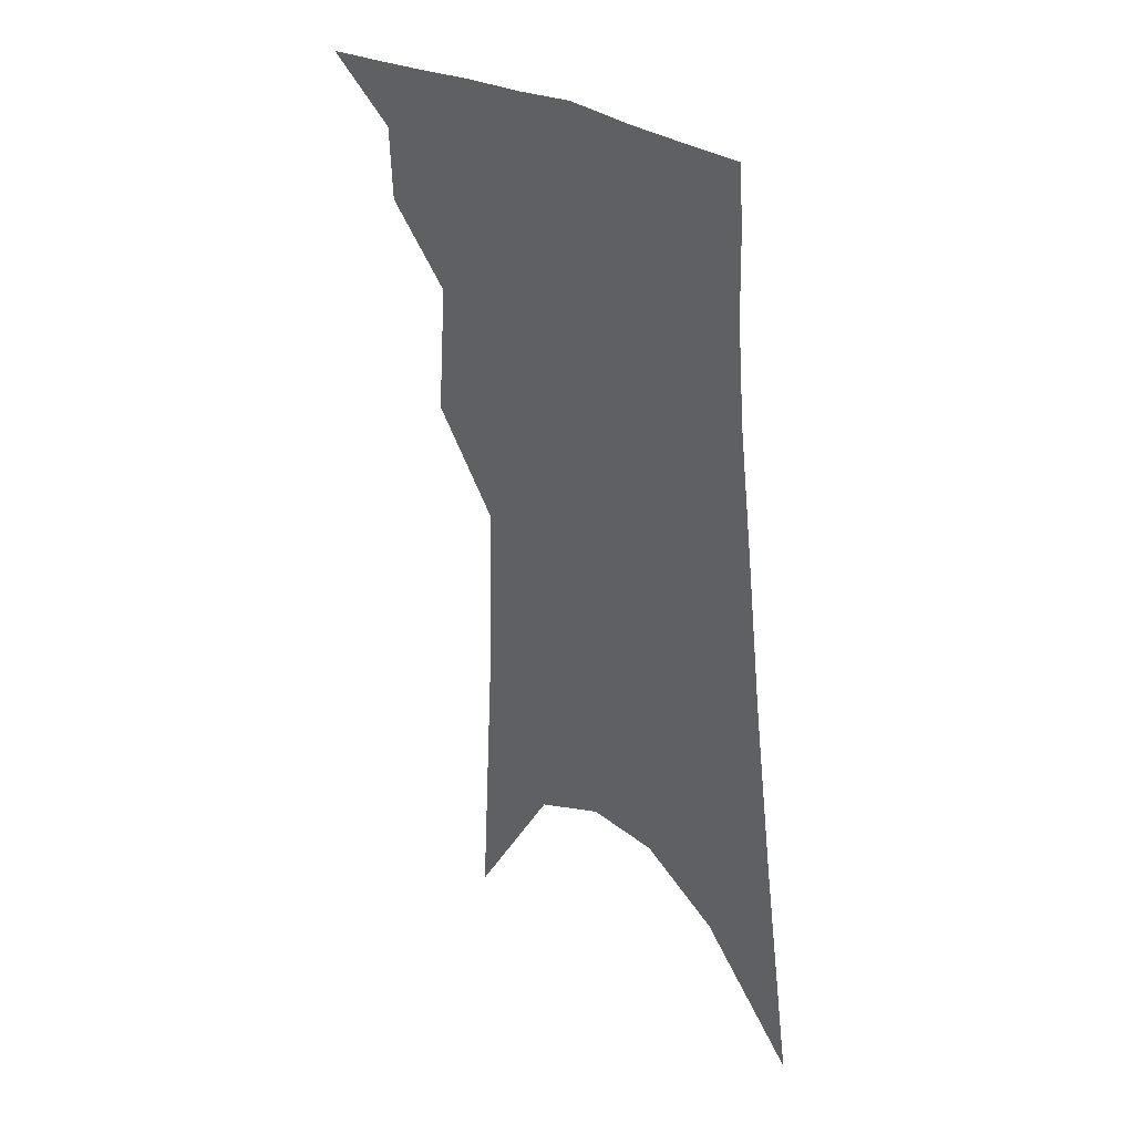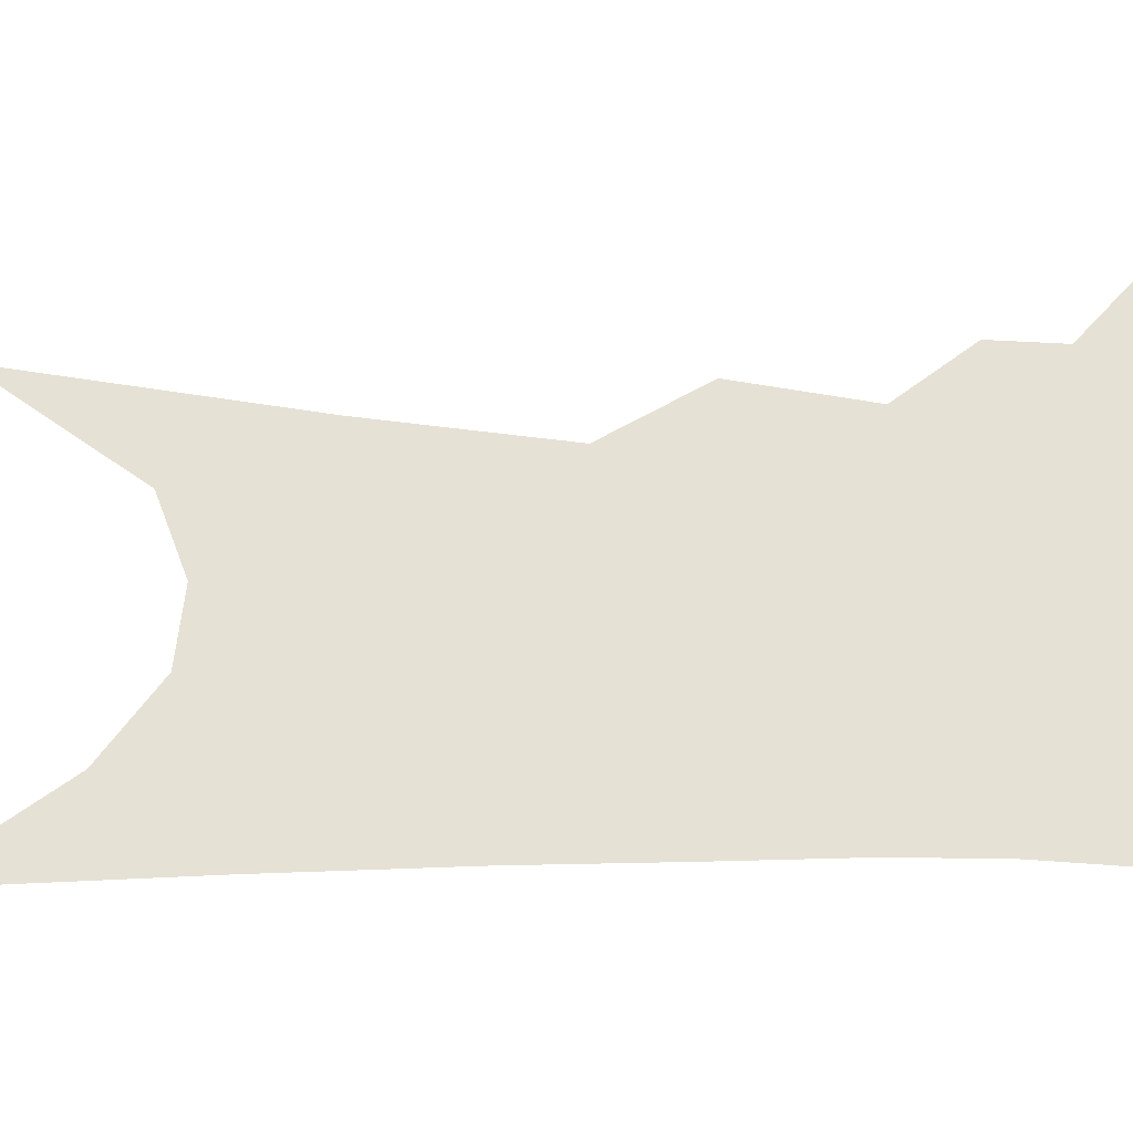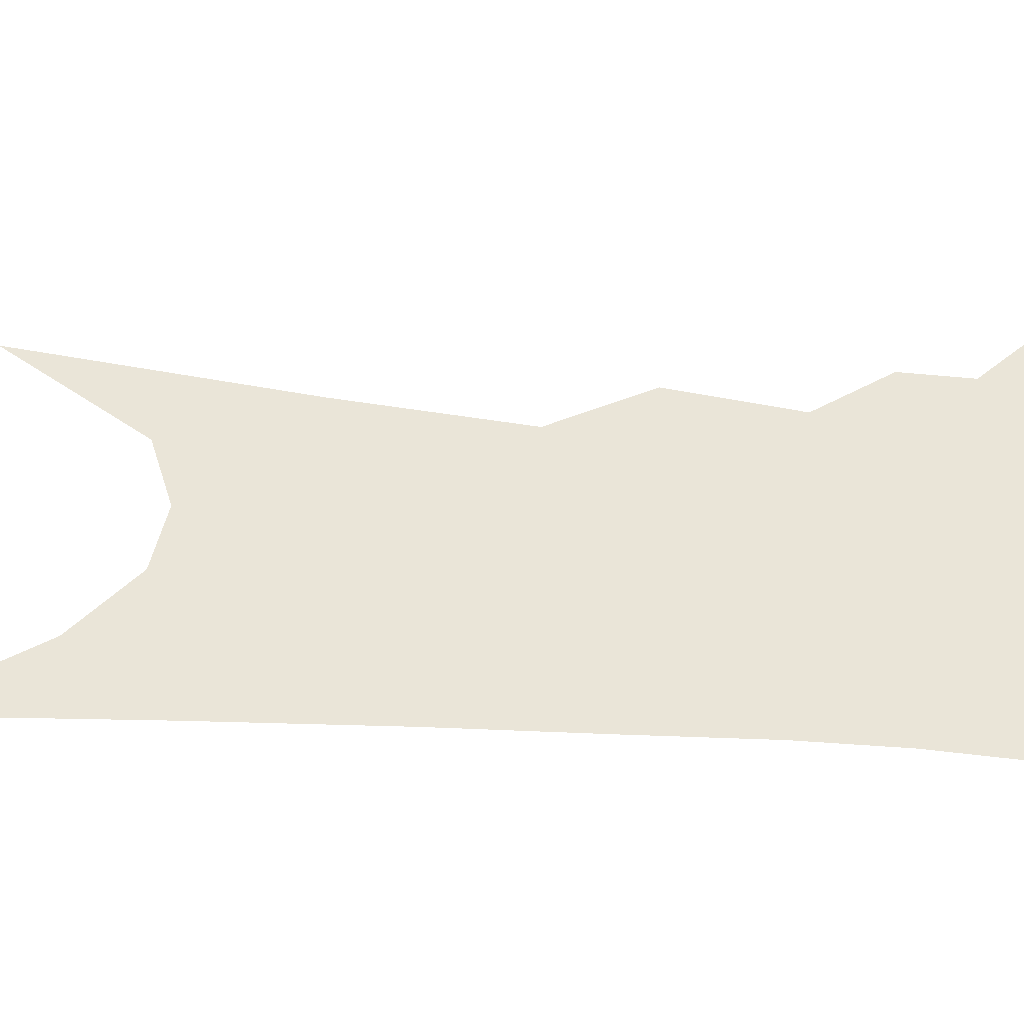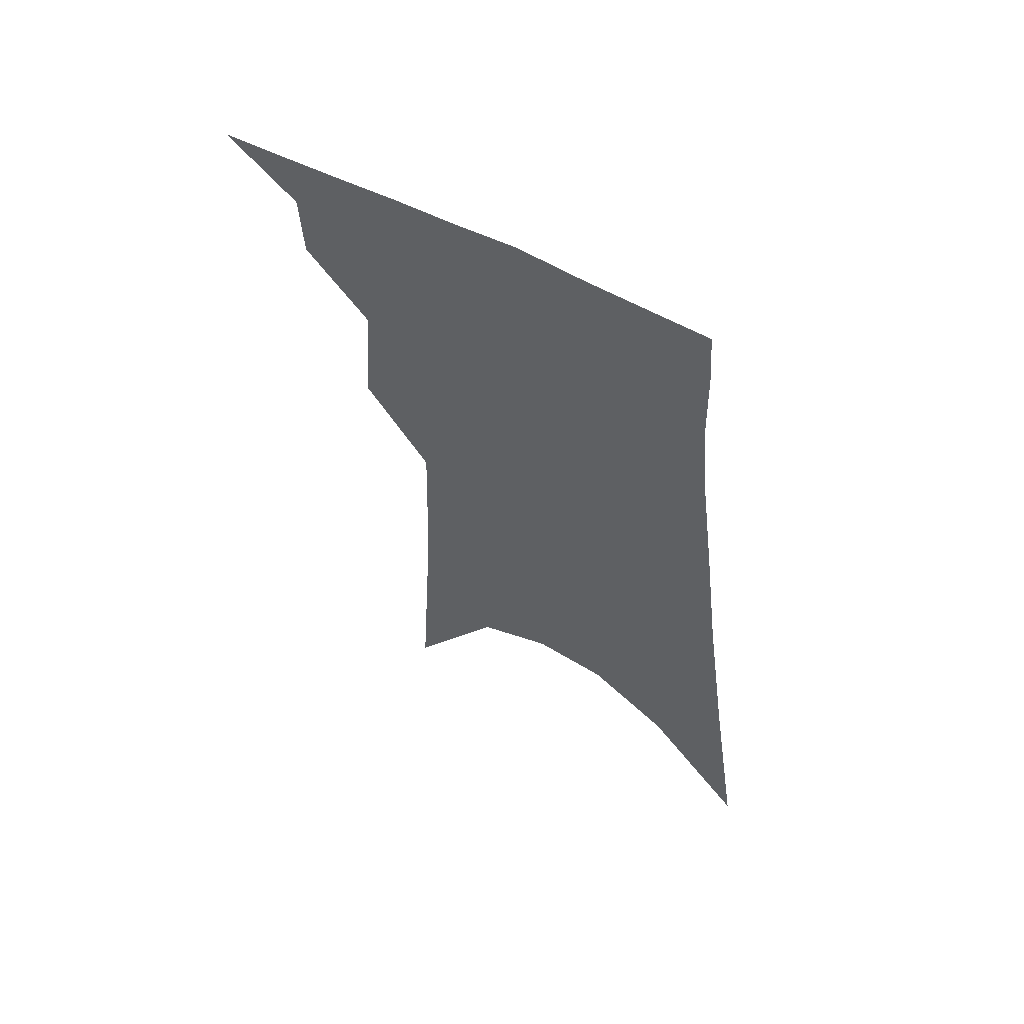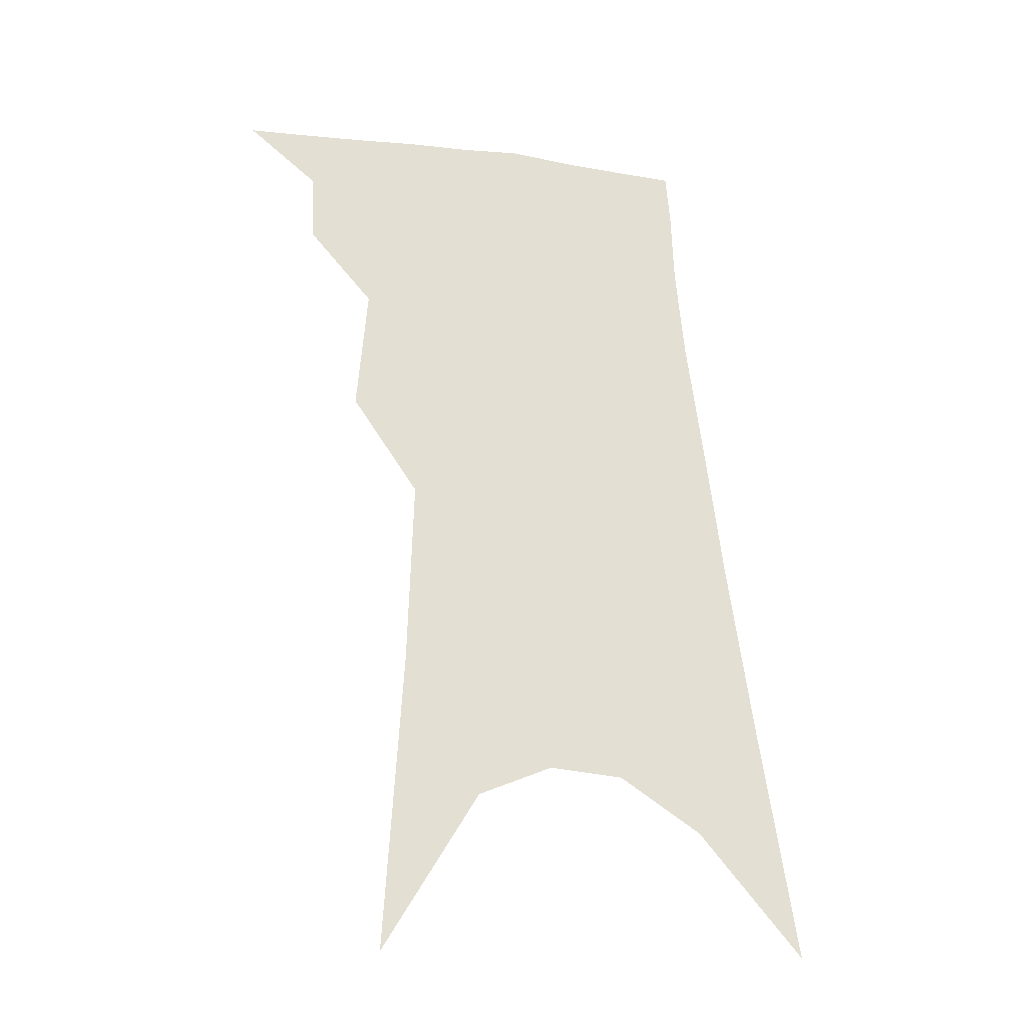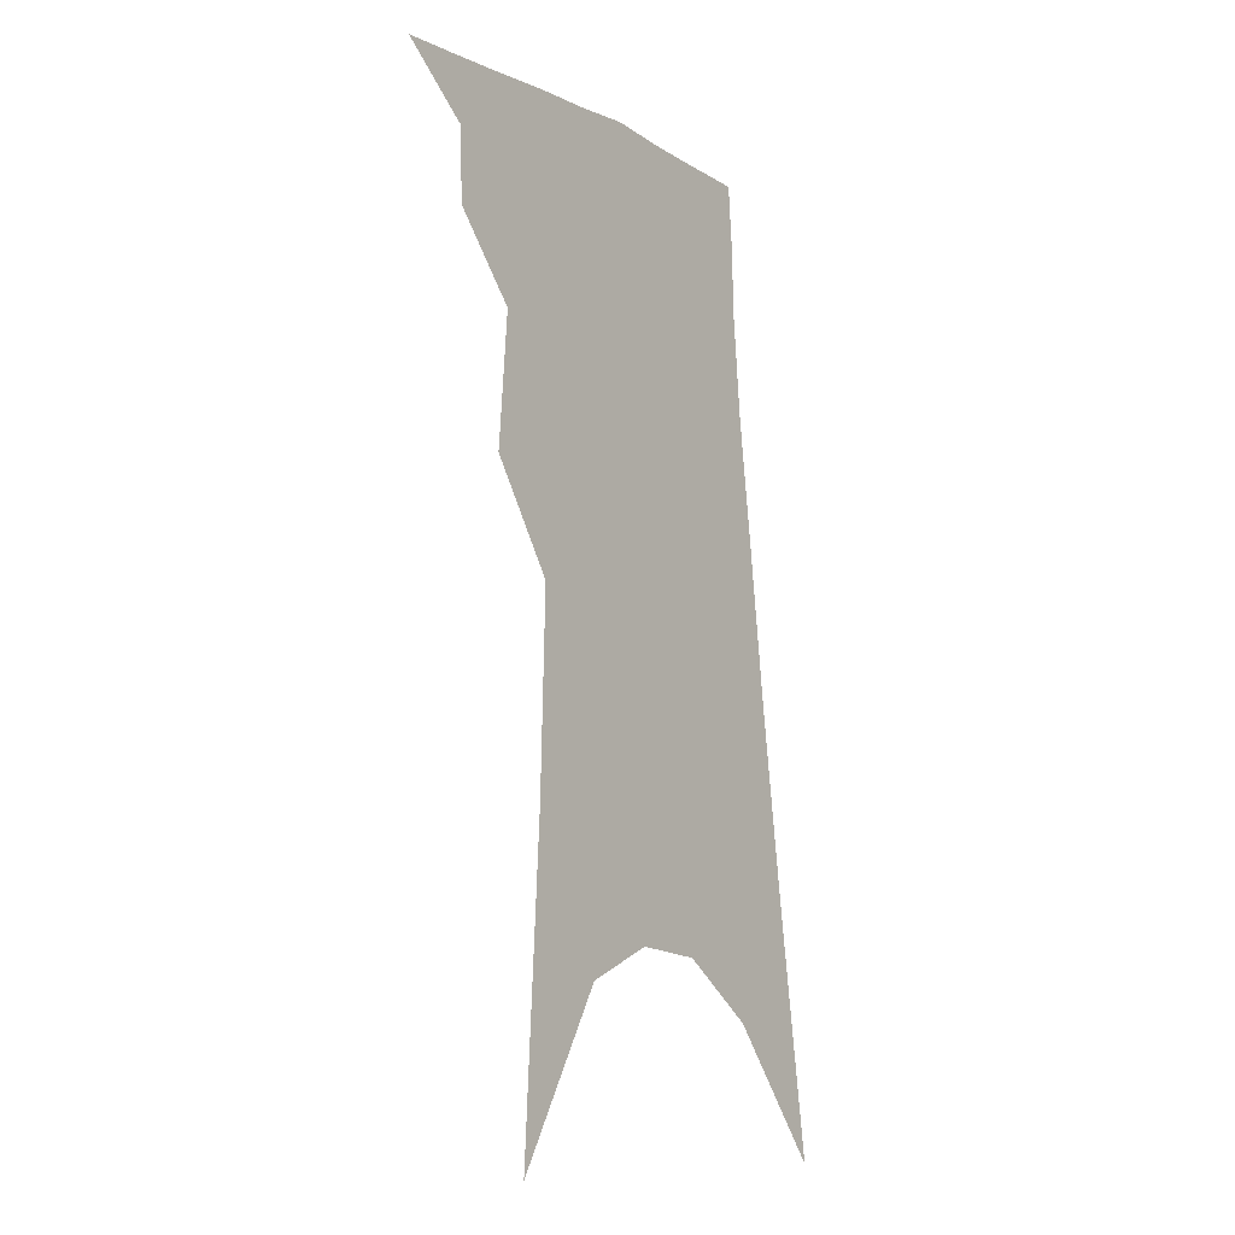
<metadata>
{"format":"obj","ext":"obj","renderer":"f3d","projection":"perspective","resolution":1024,"background":"white","views":[{"elev":35.6,"azim":45.5,"up":"+Y"},{"elev":64.1,"azim":95.8,"up":"+Z"},{"elev":45.0,"azim":99.8,"up":"+Z"},{"elev":61.6,"azim":31.5,"up":"+Y"},{"elev":-29.1,"azim":-19.4,"up":"+Y"},{"elev":-16.0,"azim":-55.6,"up":"+Y"}]}
</metadata>
<code>
v 506.2 335.7 0
v 527.2 300.6 0
v 526.3 320.9 0
v 523.6 338.3 0
v 542.9 243.2 0
v 545.7 280.7 0
v 545.4 304.3 0
v 543.8 323.5 0
v 540.8 341.1 0
v 555.7 76.79 0
v 560.6 162.3 0
v 562.1 216.6 0
v 563.8 257.7 0
v 564.4 287.5 0
v 563.5 308.5 0
v 561.3 326.2 0
v 558.1 344.1 0
v 582.7 124 0
v 582.1 182.9 0
v 581.8 229.1 0
v 582.1 265.4 0
v 581.8 290.7 0
v 581 311 0
v 579.8 328.8 0
v 576 346.6 0
v 603.9 134.6 0
v 601.4 189.7 0
v 600.1 233.5 0
v 599.4 268.1 0
v 598.8 293.6 0
v 598.2 313.5 0
v 597 331 0
v 593.3 349.8 0
v 625.1 134.4 0
v 620.4 192.6 0
v 618.1 233.9 0
v 616.7 266.6 0
v 615.7 293.3 0
v 615.1 314.7 0
v 614.3 332.9 0
v 612.6 350.2 0
v 648.6 120.7 0
v 641.2 182.9 0
v 637.6 225.5 0
v 635 260.9 0
v 632.5 292.9 0
v 631.7 316.3 0
v 631.6 334.4 0
v 630.2 351.3 0
v 678.4 87.39 0
v 668.4 154.1 0
v 661.2 206.4 0
v 656.2 247.7 0
v 651.3 285.6 0
v 648.9 313.7 0
v 648.3 335.7 0
v 647 352.4 0
v 721 361 0
f 3 4 1
f 6 7 2
f 2 7 3
f 7 8 3
f 3 8 4
f 8 9 4
f 12 13 5
f 5 13 6
f 13 14 6
f 6 14 7
f 14 15 7
f 7 15 8
f 15 16 8
f 8 16 9
f 16 17 9
f 10 18 11
f 18 19 11
f 11 19 12
f 19 20 12
f 12 20 13
f 20 21 13
f 13 21 14
f 21 22 14
f 14 22 15
f 22 23 15
f 15 23 16
f 23 24 16
f 16 24 17
f 24 25 17
f 18 26 19
f 26 27 19
f 19 27 20
f 27 28 20
f 20 28 21
f 28 29 21
f 21 29 22
f 29 30 22
f 22 30 23
f 30 31 23
f 23 31 24
f 31 32 24
f 24 32 25
f 32 33 25
f 26 34 27
f 34 35 27
f 27 35 28
f 35 36 28
f 28 36 29
f 36 37 29
f 29 37 30
f 37 38 30
f 30 38 31
f 38 39 31
f 31 39 32
f 39 40 32
f 32 40 33
f 40 41 33
f 34 42 35
f 42 43 35
f 35 43 36
f 43 44 36
f 36 44 37
f 44 45 37
f 37 45 38
f 45 46 38
f 38 46 39
f 46 47 39
f 39 47 40
f 47 48 40
f 40 48 41
f 48 49 41
f 42 50 43
f 50 51 43
f 43 51 44
f 51 52 44
f 44 52 45
f 52 53 45
f 45 53 46
f 53 54 46
f 46 54 47
f 54 55 47
f 47 55 48
f 55 56 48
f 48 56 49
f 56 57 49

</code>
